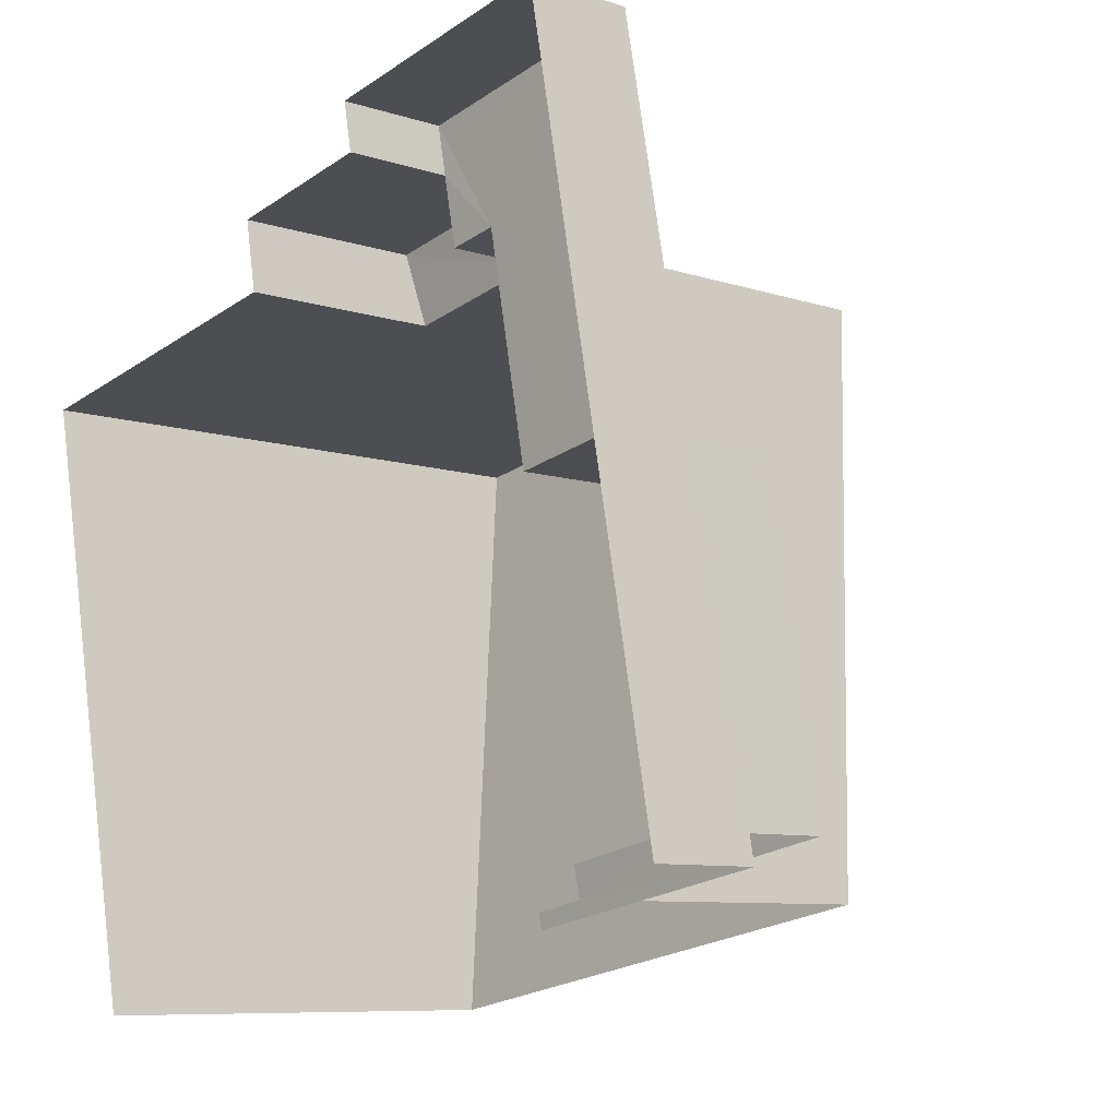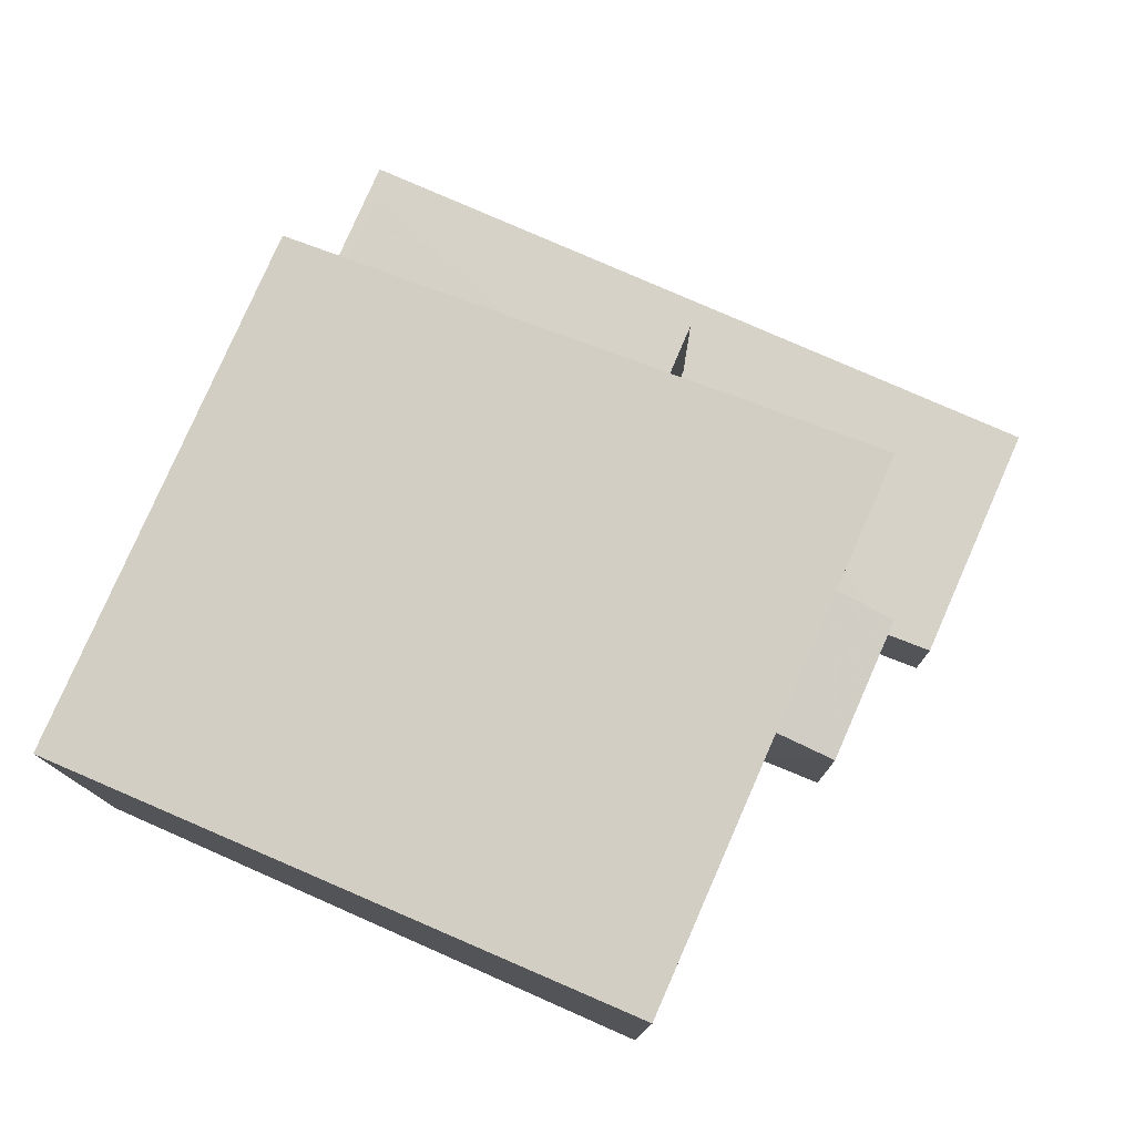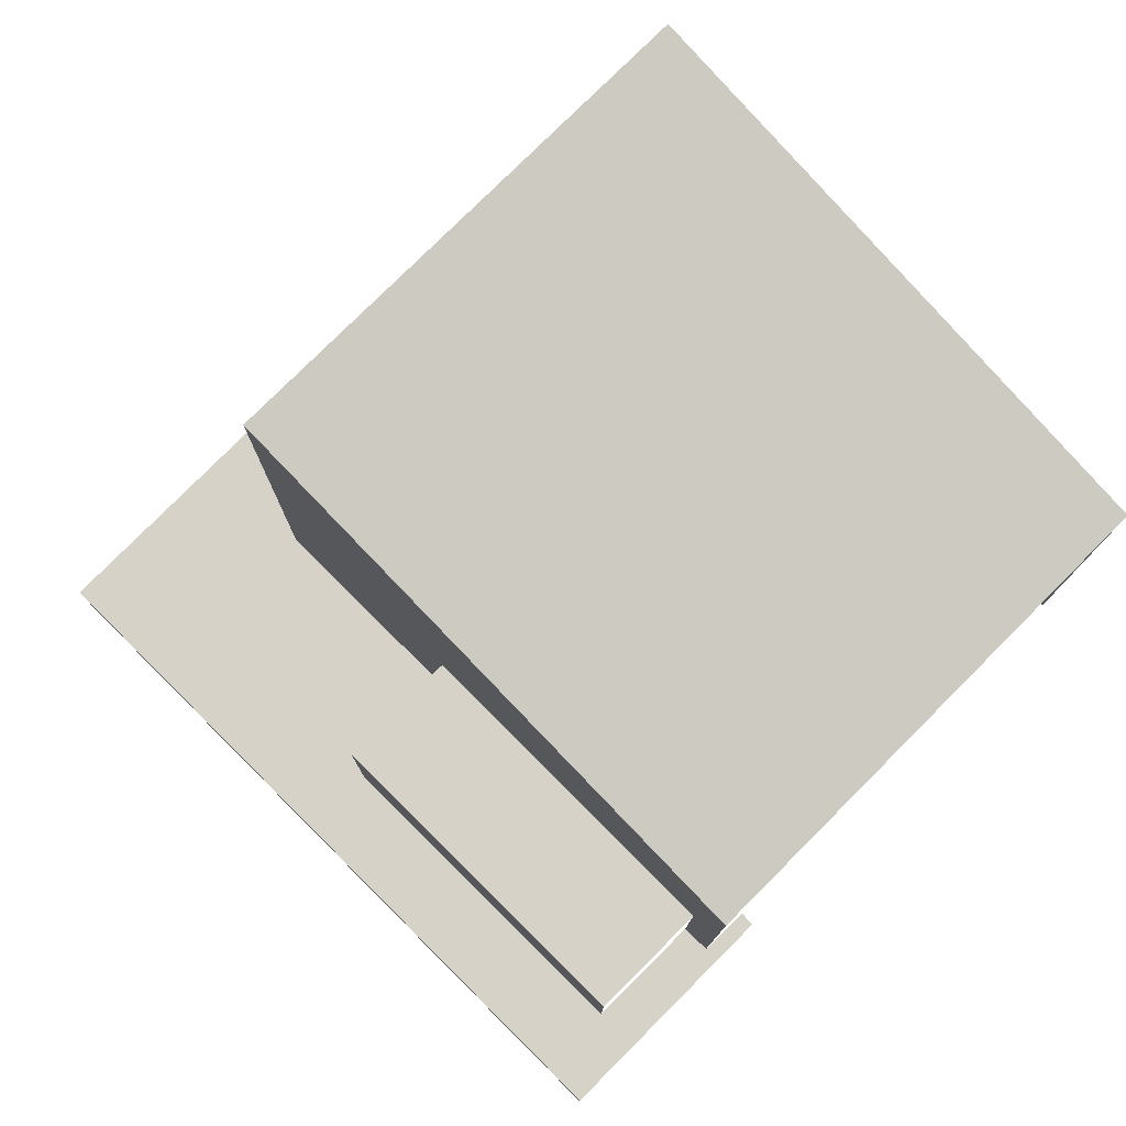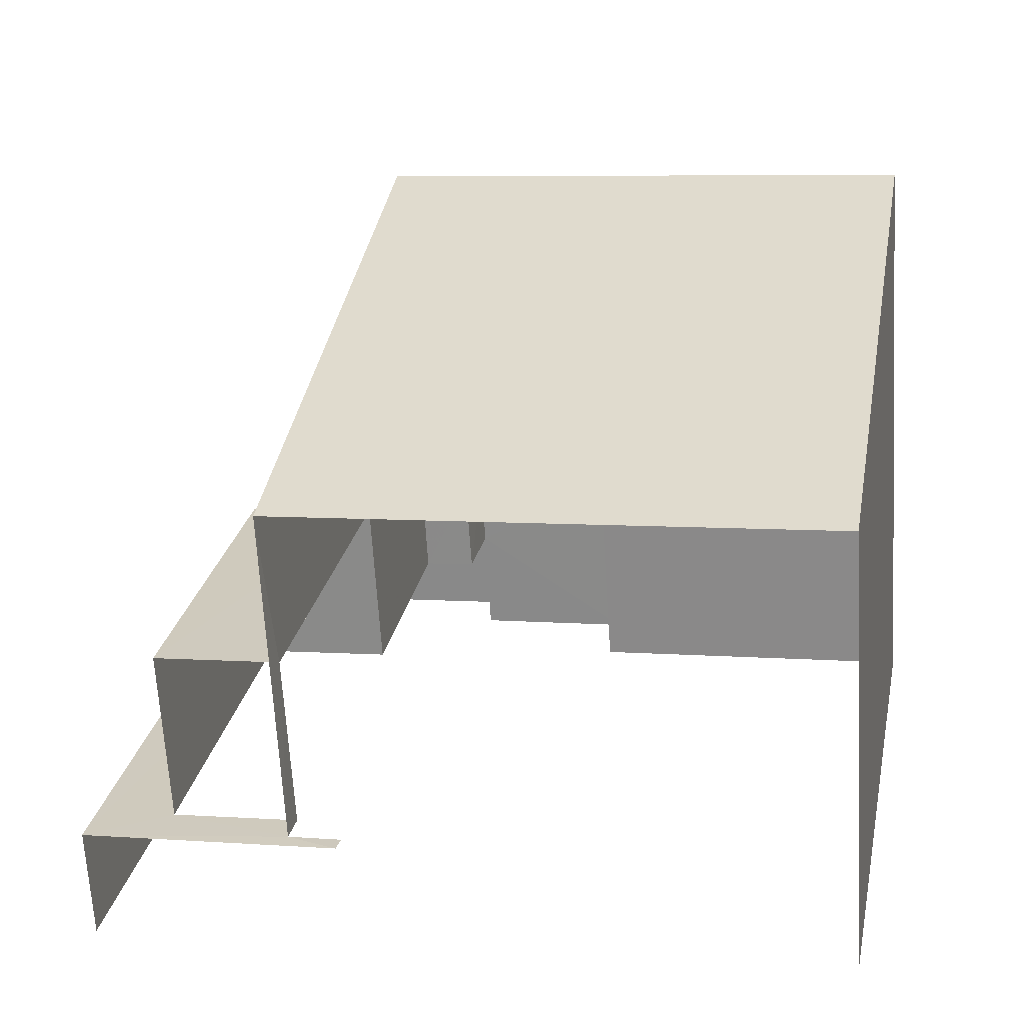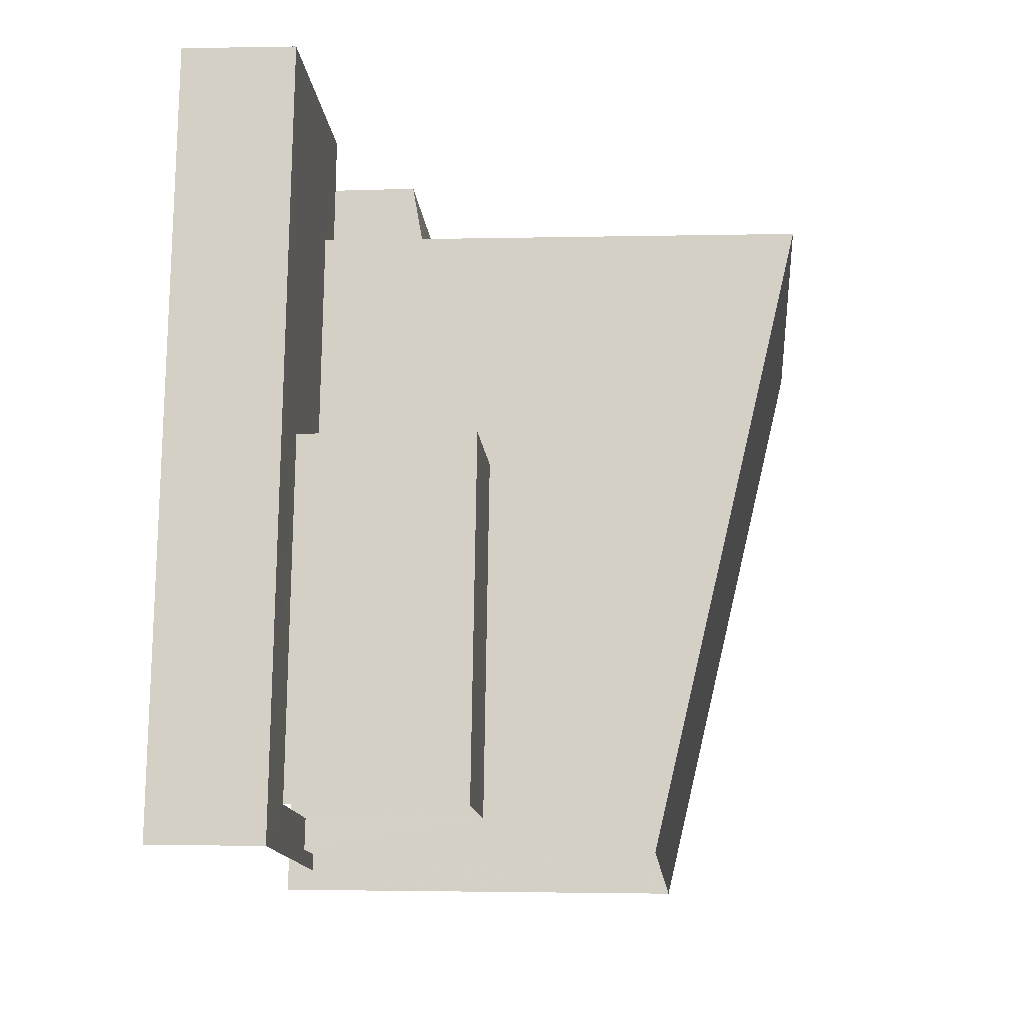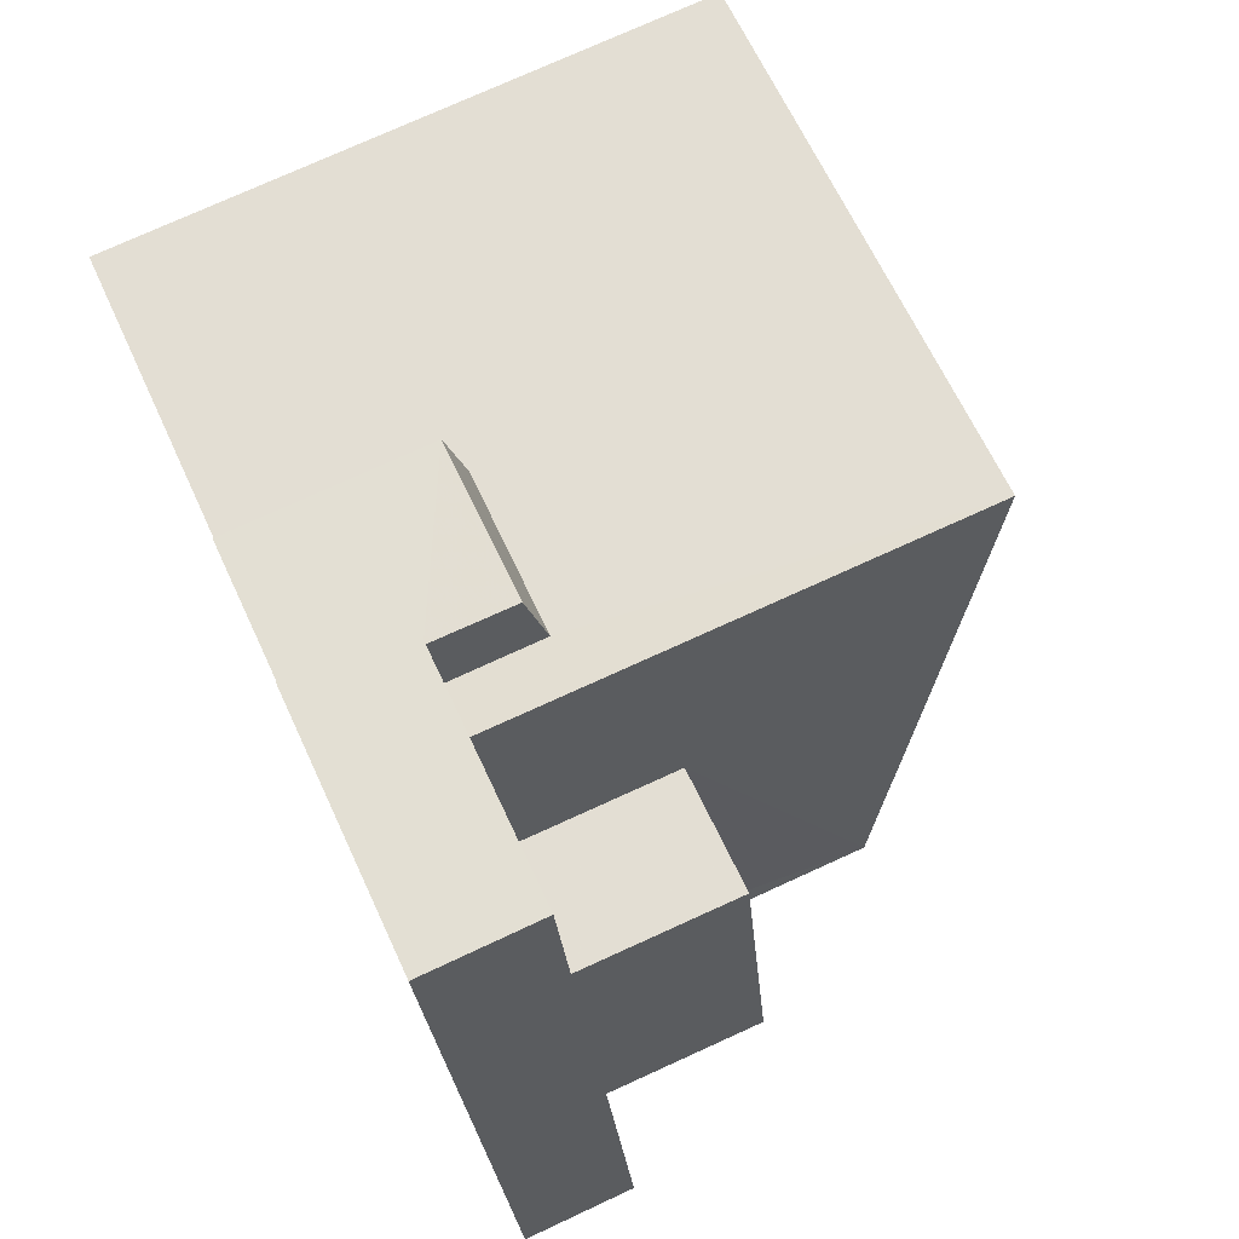
<metadata>
{"format":"obj","ext":"obj","renderer":"f3d","projection":"perspective","resolution":1024,"background":"white","views":[{"elev":-8.4,"azim":-132.3,"up":"+Y"},{"elev":78.5,"azim":102.8,"up":"+Z"},{"elev":77.9,"azim":-56.0,"up":"+Z"},{"elev":-66.1,"azim":3.4,"up":"+Y"},{"elev":-1.9,"azim":-85.1,"up":"+Y"},{"elev":74.8,"azim":-114.7,"up":"+Y"}]}
</metadata>
<code>
v -2.229e+05 -1.269e+05 19.05
v -2.229e+05 -1.269e+05 19.05
v -2.229e+05 -1.269e+05 19.05
v -2.229e+05 -1.269e+05 19.05
v -2.229e+05 -1.269e+05 19.05
v -2.229e+05 -1.269e+05 19.05
v -2.229e+05 -1.269e+05 19.05
v -2.229e+05 -1.269e+05 19.05
v -2.229e+05 -1.269e+05 19.05
v -2.229e+05 -1.269e+05 19.05
v -2.229e+05 -1.269e+05 22.44
v -2.229e+05 -1.269e+05 22.44
v -2.229e+05 -1.269e+05 22.44
v -2.229e+05 -1.269e+05 22.44
v -2.229e+05 -1.269e+05 21.53
v -2.229e+05 -1.269e+05 21.36
v -2.229e+05 -1.269e+05 21.36
v -2.229e+05 -1.269e+05 21.53
v -2.229e+05 -1.269e+05 20.38
v -2.229e+05 -1.269e+05 20.38
v -2.229e+05 -1.269e+05 20.38
v -2.229e+05 -1.269e+05 20.38
v -2.229e+05 -1.269e+05 20.38
v -2.229e+05 -1.269e+05 20.38
v -2.229e+05 -1.269e+05 20.38
v -2.229e+05 -1.269e+05 20.38
v -2.229e+05 -1.269e+05 20.38
v -2.229e+05 -1.269e+05 20.38
v -2.229e+05 -1.269e+05 20.38
v -2.229e+05 -1.269e+05 20.38
v -2.229e+05 -1.269e+05 20.38
v -2.229e+05 -1.269e+05 26.05
v -2.229e+05 -1.269e+05 26.04
v -2.229e+05 -1.269e+05 24.42
v -2.229e+05 -1.269e+05 24.42
f 1 2 3
f 4 5 6
f 7 8 9
f 1 3 7
f 10 1 5
f 6 5 9
f 5 7 9
f 1 7 5
f 20 9 8
f 21 20 8
f 26 21 8
f 7 26 8
f 31 14 13
f 31 30 14
f 7 3 26
f 3 35 26
f 26 34 19
f 26 35 34
f 11 12 13
f 14 11 13
f 15 16 17
f 15 18 16
f 19 20 21
f 22 23 20
f 24 25 23
f 21 26 19
f 27 25 24
f 28 27 24
f 29 24 22
f 30 31 19
f 22 20 31
f 31 20 19
f 22 24 23
f 32 33 34
f 35 32 34
f 33 24 11
f 24 29 11
f 34 33 11
f 19 34 14
f 30 19 14
f 14 34 11
f 16 10 27
f 16 27 17
f 10 5 27
f 28 24 15
f 1 18 2
f 24 33 15
f 2 18 32
f 18 33 32
f 15 33 18
f 20 6 9
f 20 23 6
f 31 13 12
f 22 31 12
f 27 4 25
f 27 5 4
f 29 12 11
f 29 22 12
f 1 10 16
f 18 1 16
f 35 3 2
f 32 35 2
f 23 4 6
f 23 25 4
f 28 15 17
f 27 28 17

</code>
